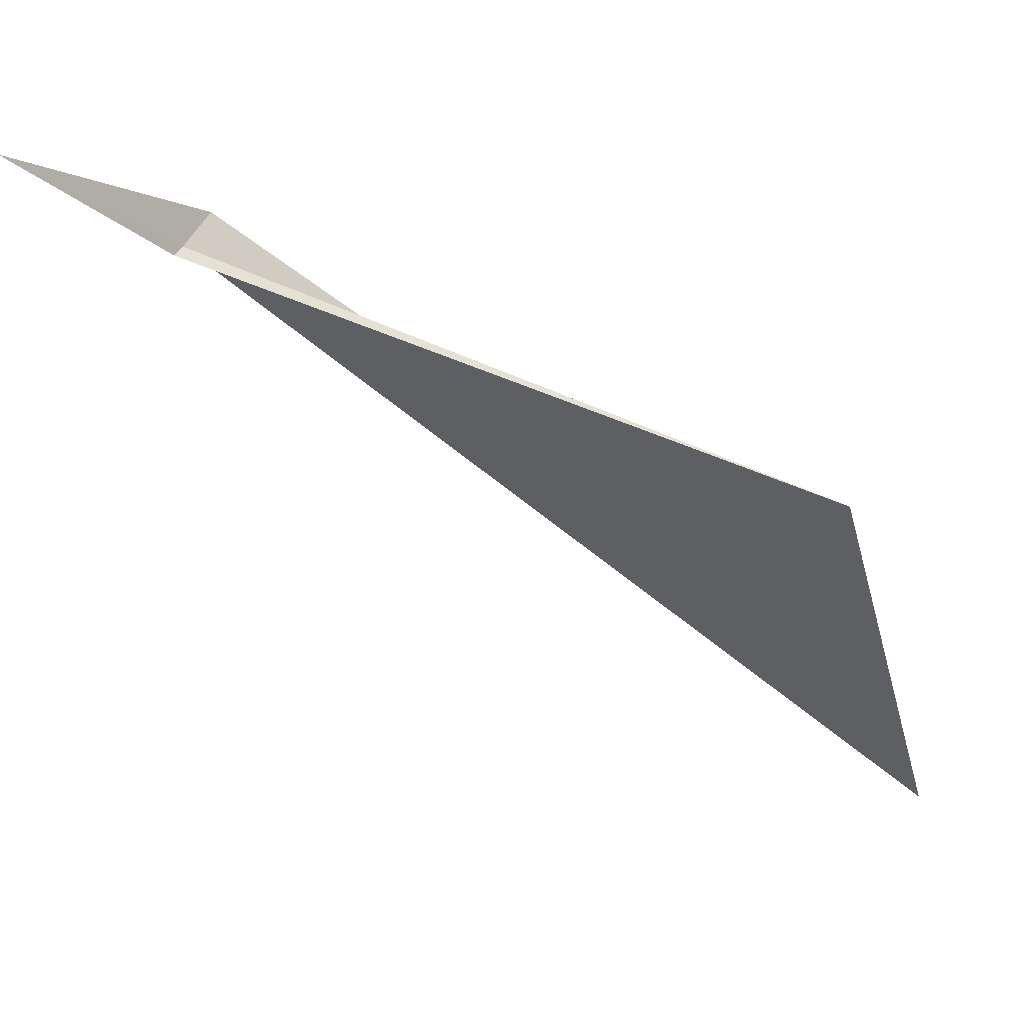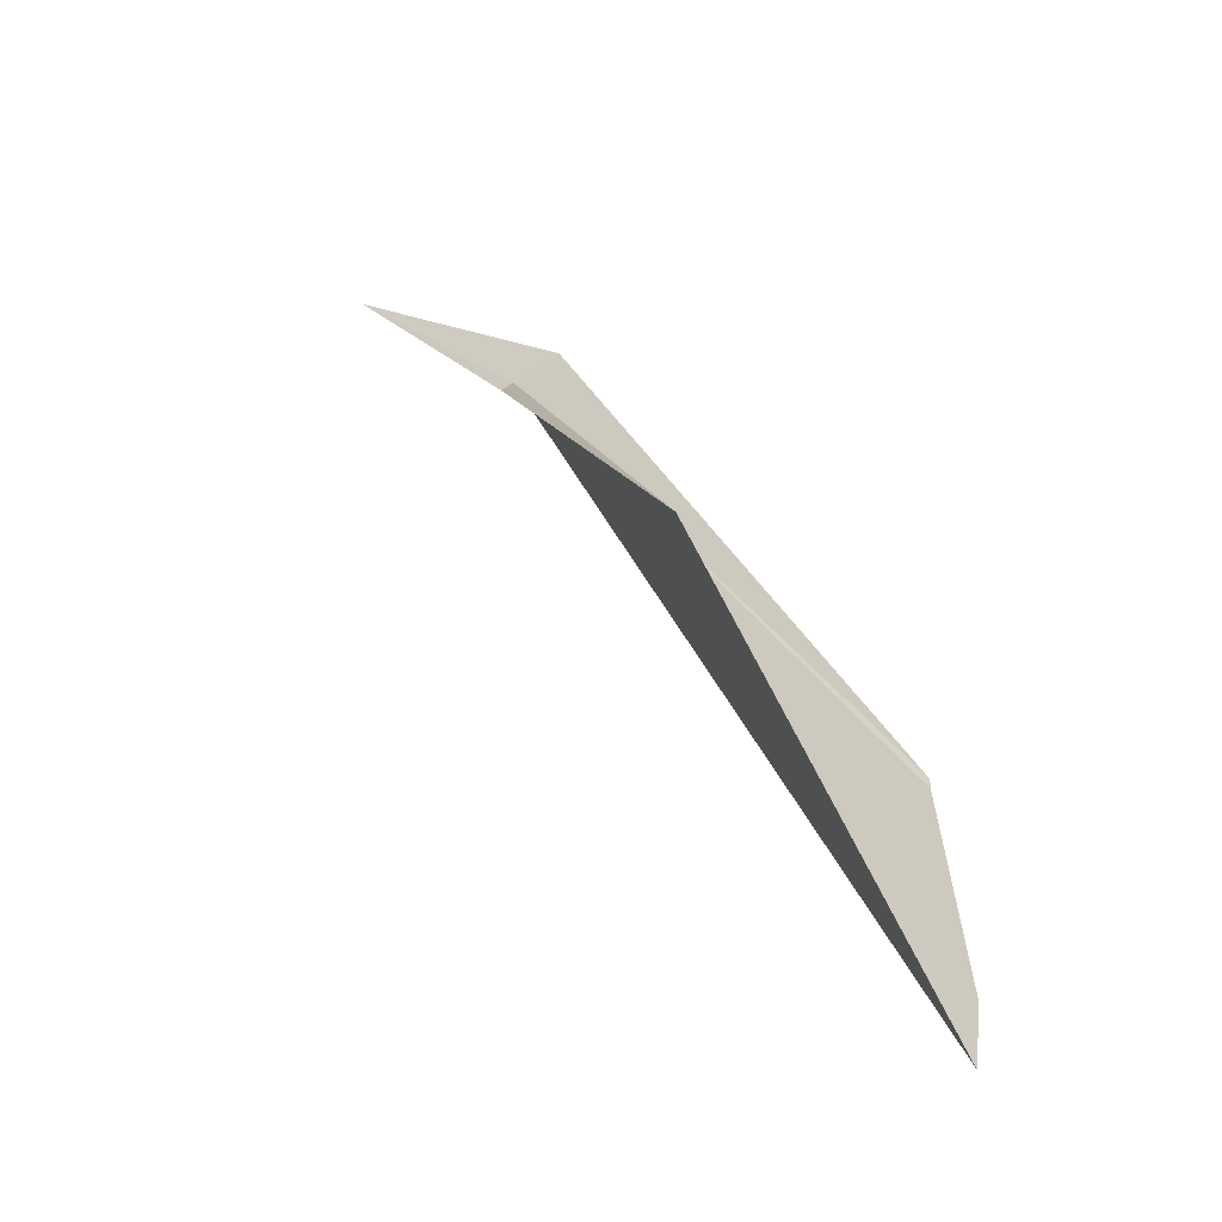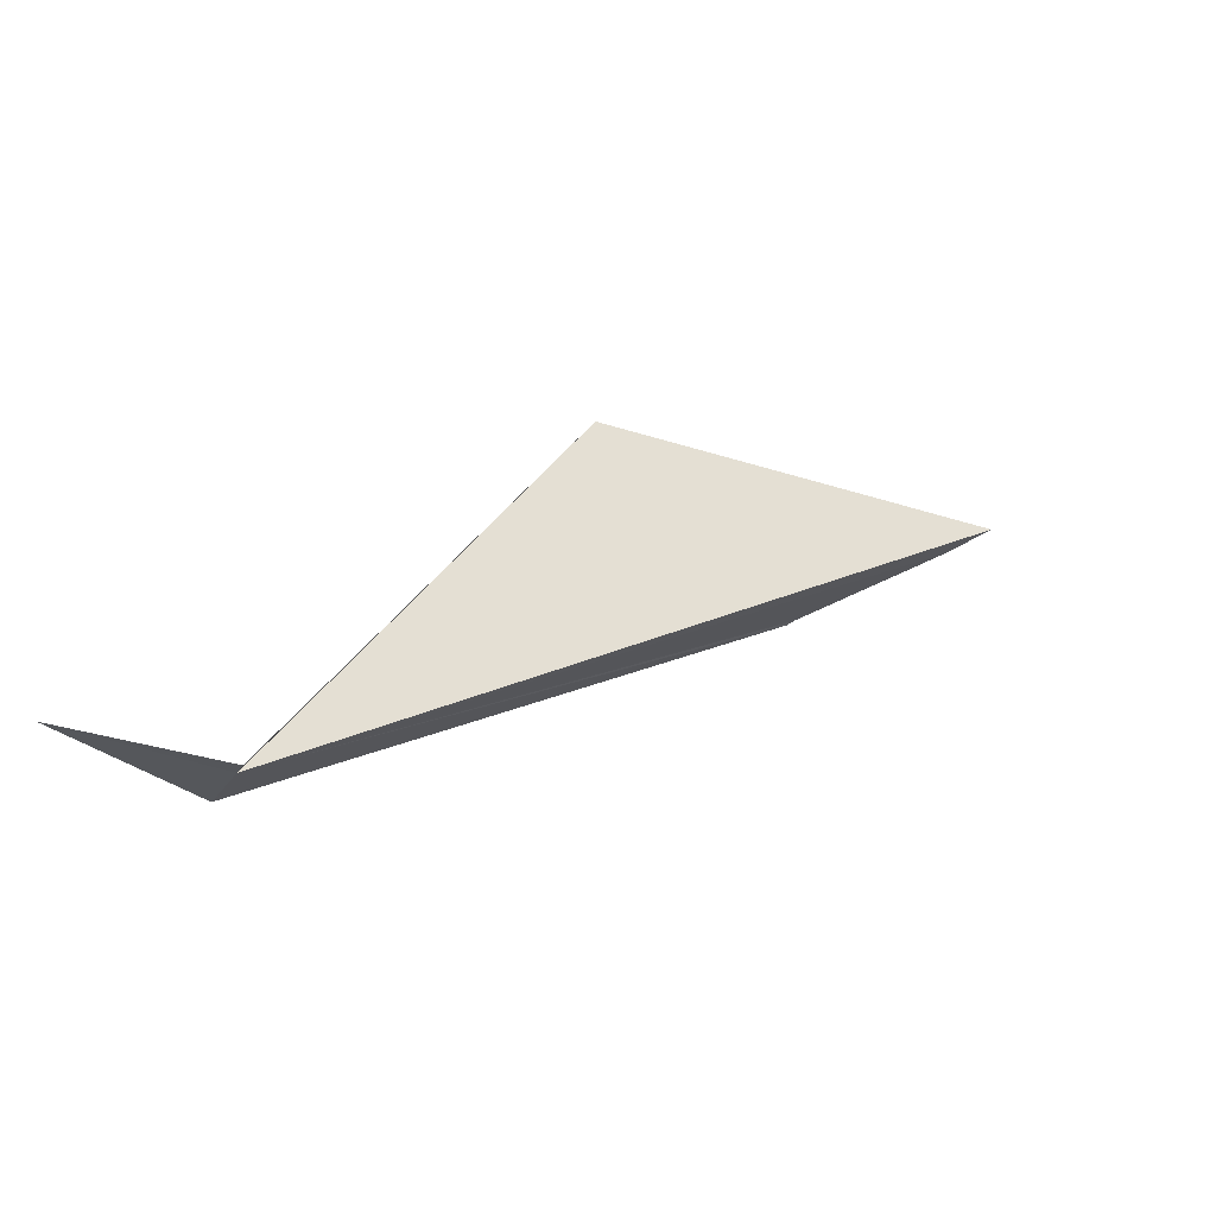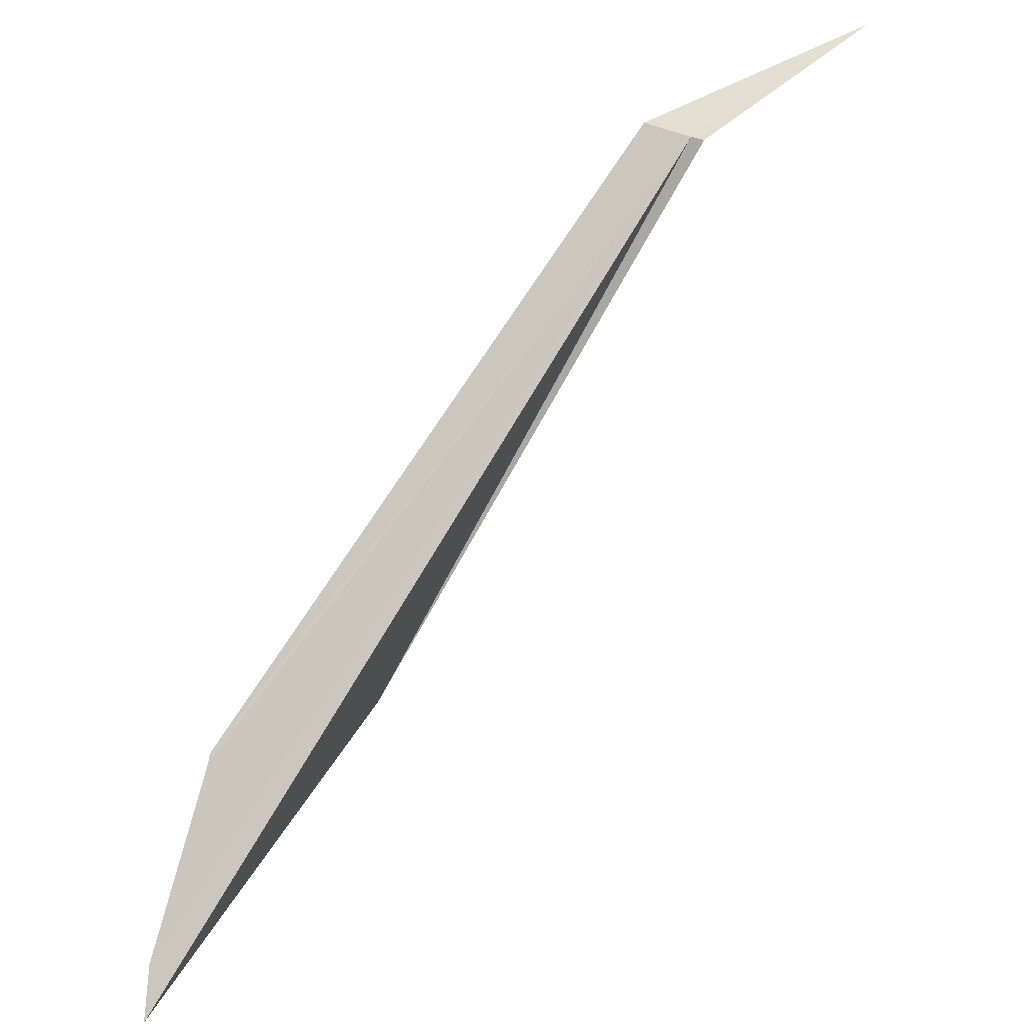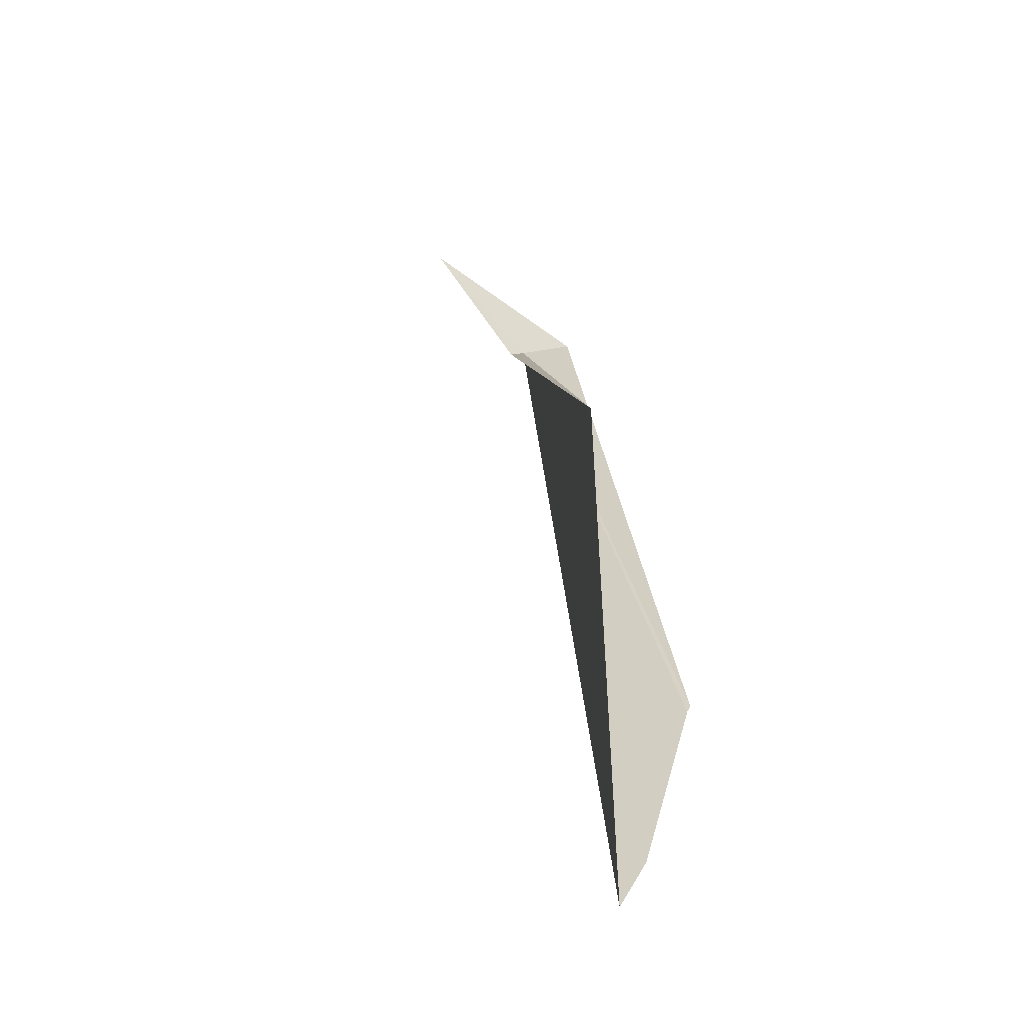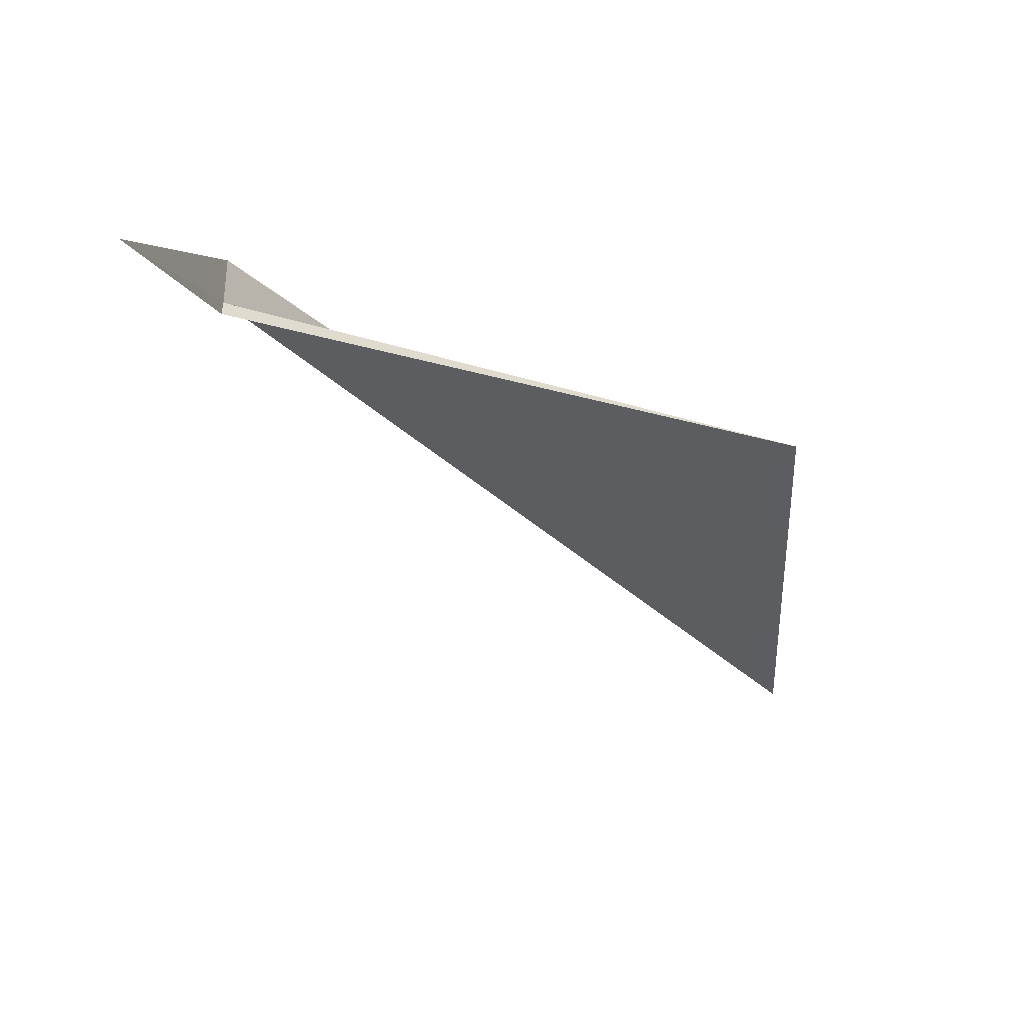
<metadata>
{"format":"obj","ext":"obj","renderer":"f3d","projection":"perspective","resolution":1024,"background":"white","views":[{"elev":18.7,"azim":-74.3,"up":"+Y"},{"elev":-10.3,"azim":4.1,"up":"+Y"},{"elev":-45.8,"azim":-89.5,"up":"+Z"},{"elev":-45.5,"azim":166.4,"up":"+Y"},{"elev":70.7,"azim":25.0,"up":"+Z"},{"elev":22.6,"azim":-104.3,"up":"+Y"}]}
</metadata>
<code>
v 0.7339 -3.291 90.02
v 0.9557 -3.608 90.77
v 1.2 -4.088 90.85
v 1.205 -4.031 90.81
v 0.719 -3.299 90.02
v 0.7877 -3.261 90.04
v 1.175 -3.829 90.66
v 1.175 -3.838 90.66
v 0.5378 -3.158 89.9
f 1 3 2
f 1 4 3
f 1 2 5
f 1 7 8
f 1 8 4
f 1 5 9
f 1 9 6
f 1 6 7

</code>
